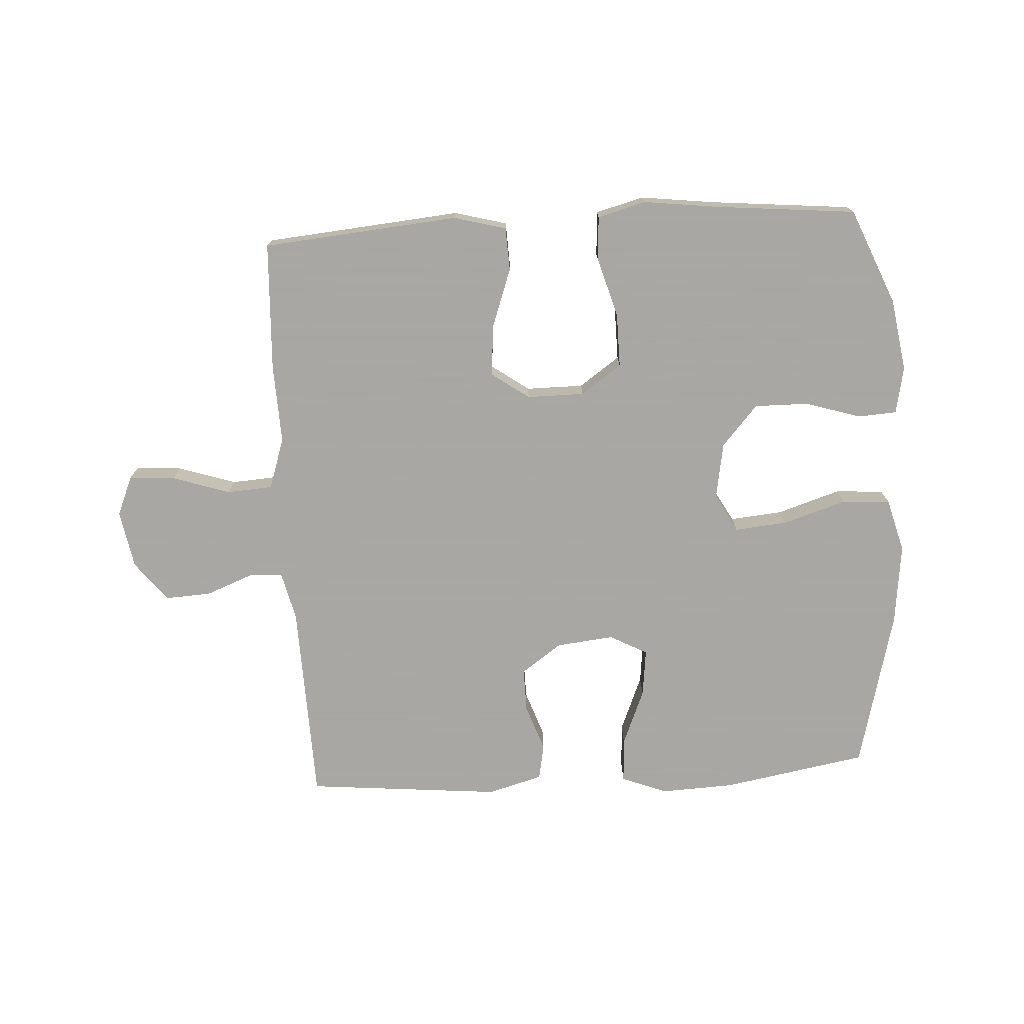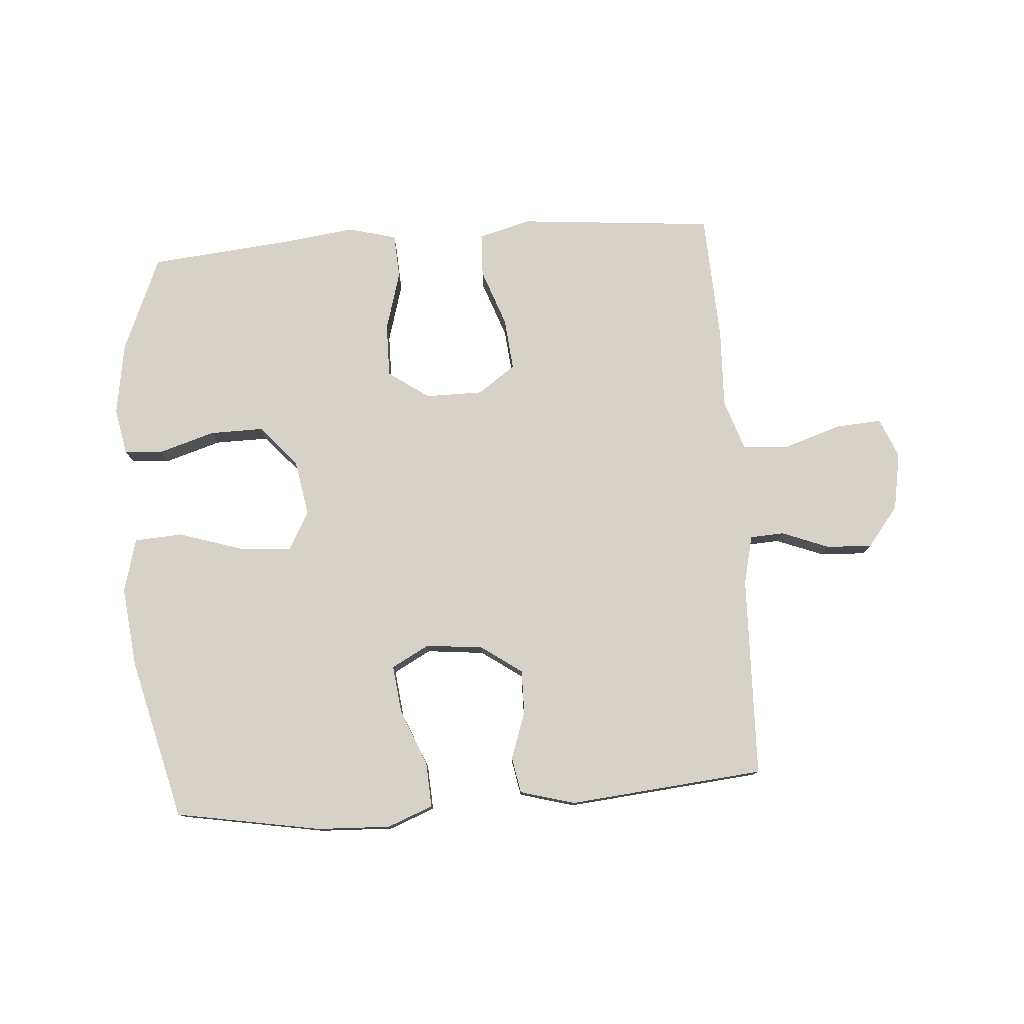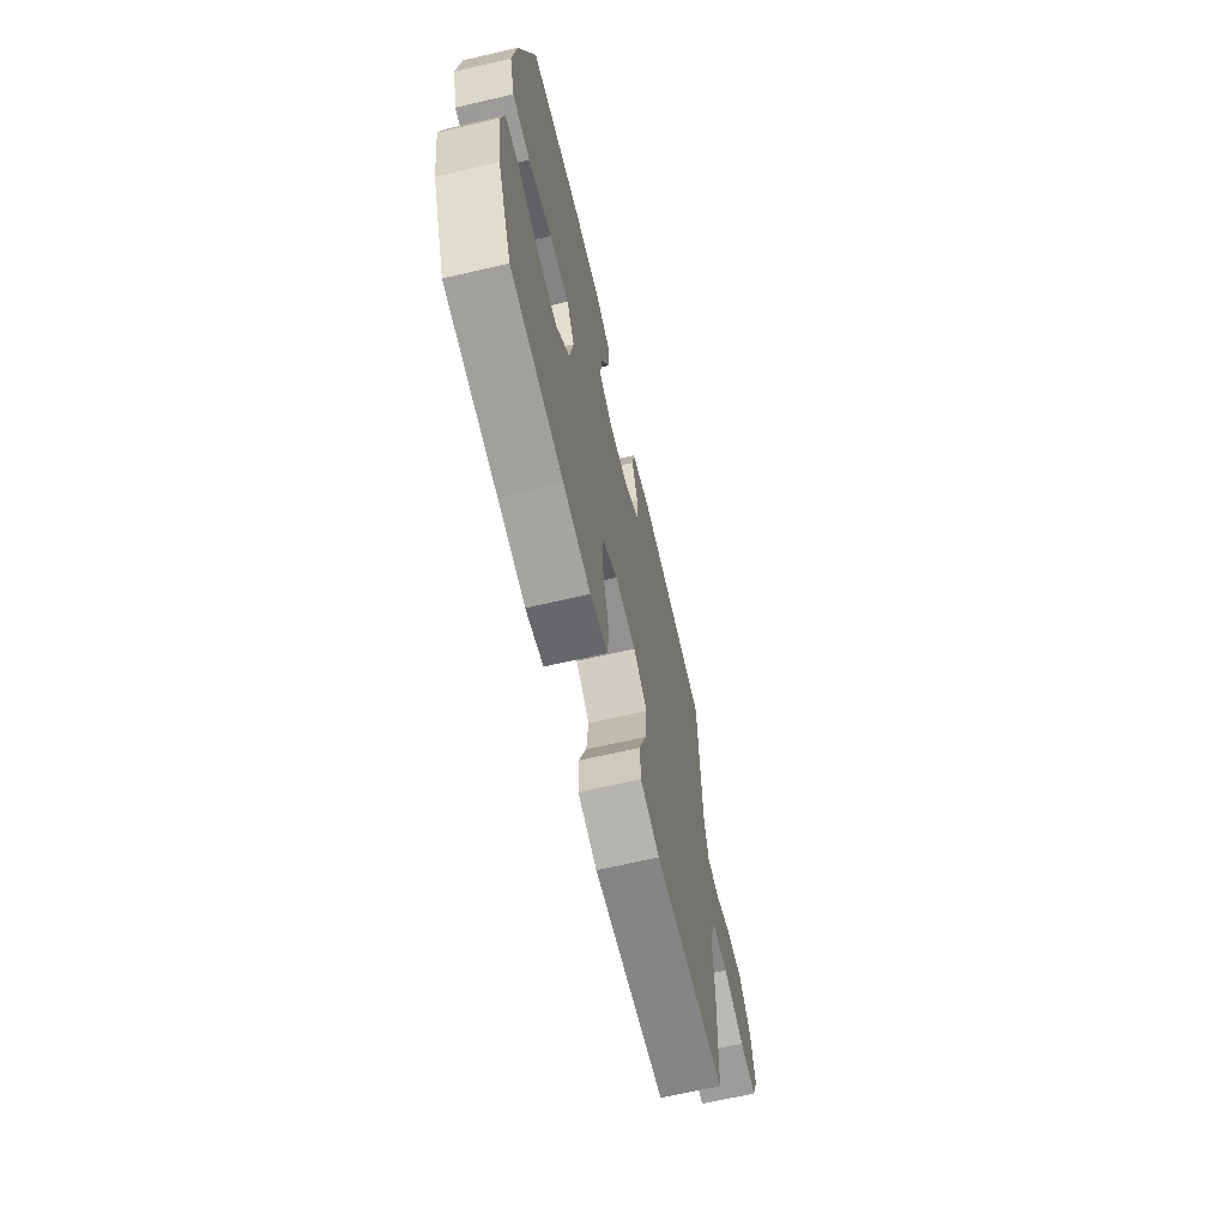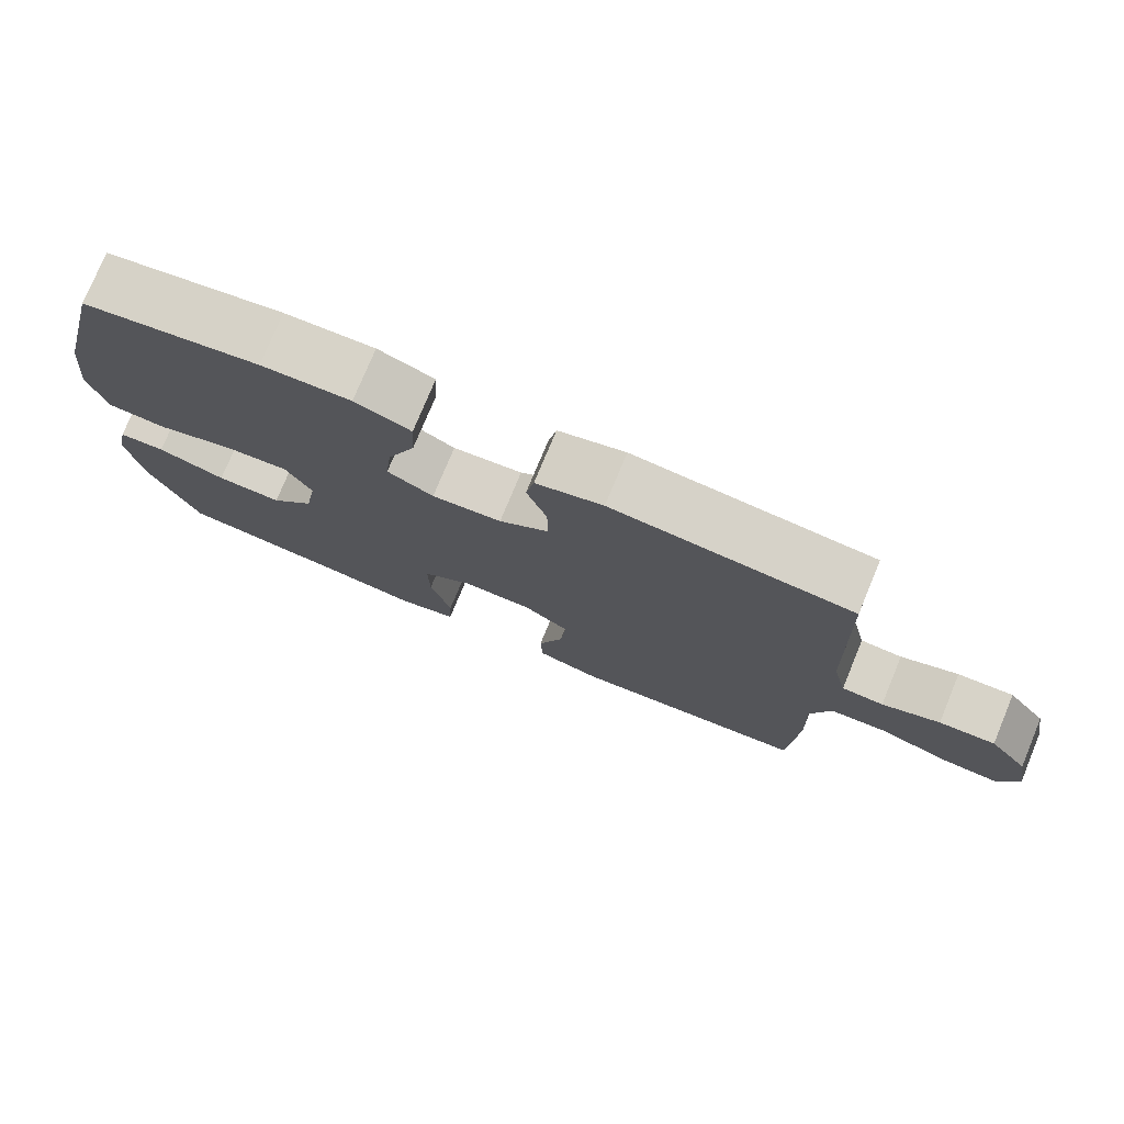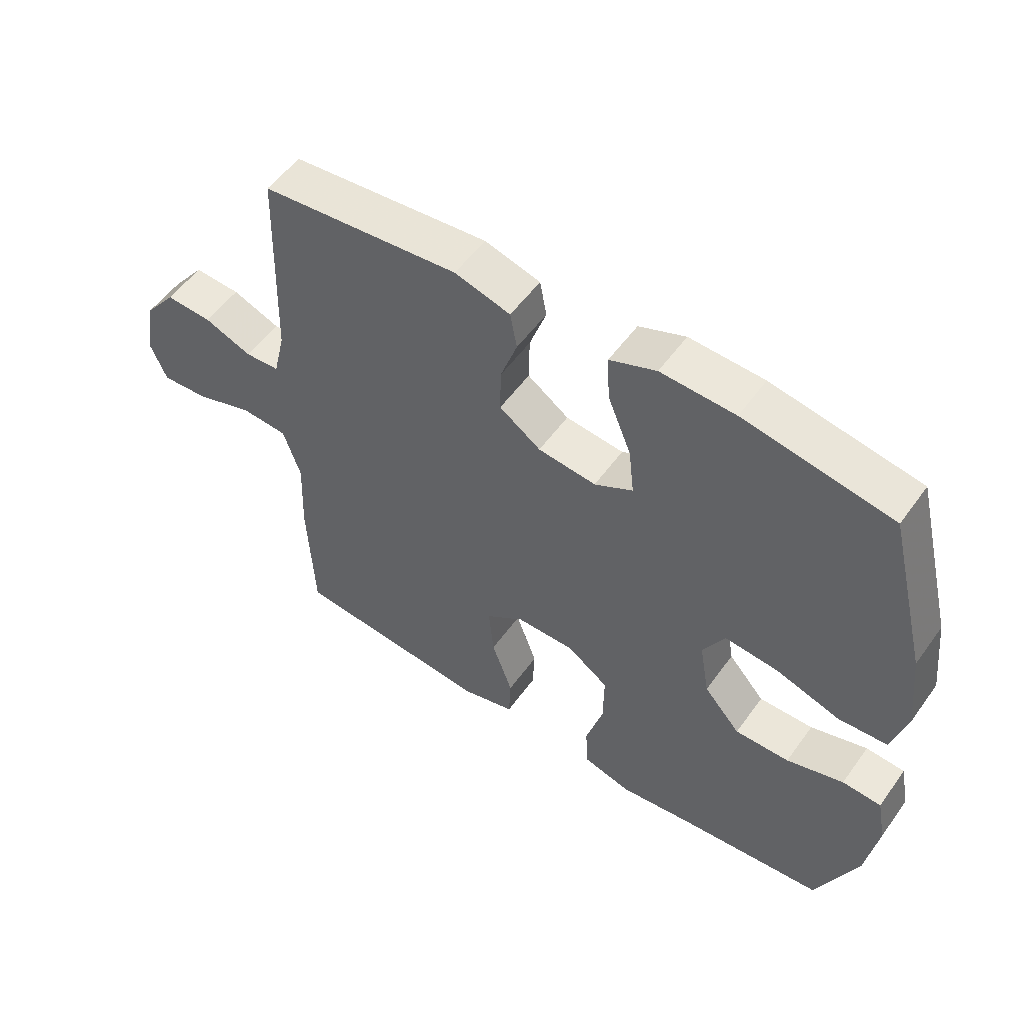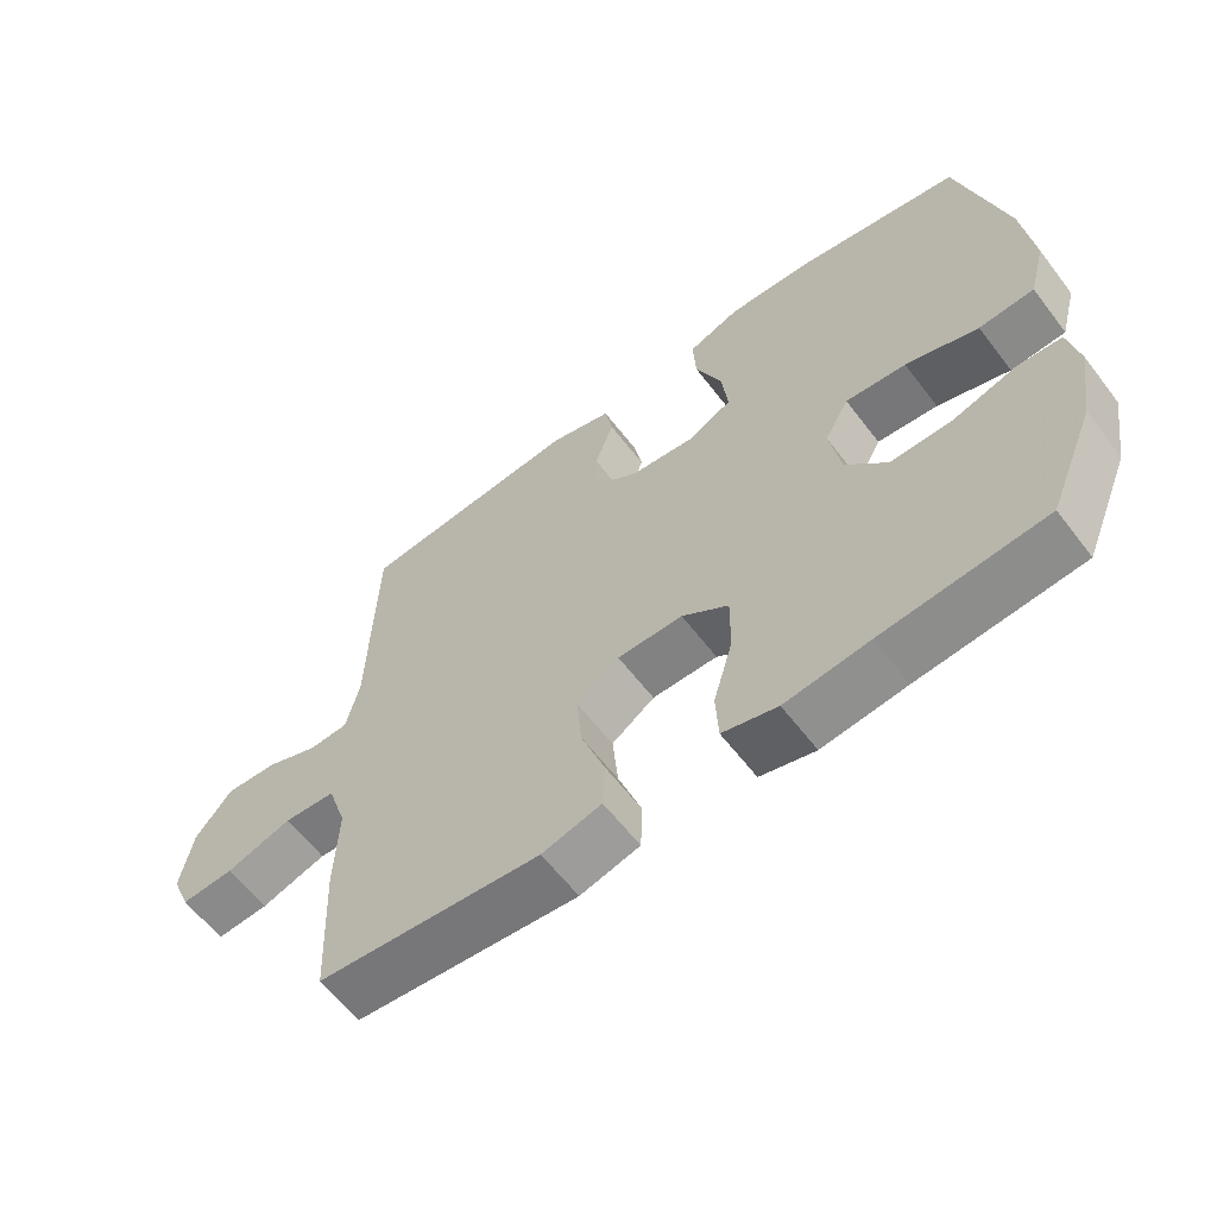
<metadata>
{"format":"obj","ext":"obj","renderer":"f3d","projection":"perspective","resolution":1024,"background":"white","views":[{"elev":-74.4,"azim":-176.7,"up":"+Y"},{"elev":78.0,"azim":-4.2,"up":"+Y"},{"elev":-66.5,"azim":-76.9,"up":"+Z"},{"elev":76.5,"azim":22.5,"up":"+Z"},{"elev":53.9,"azim":-145.0,"up":"+Z"},{"elev":-60.9,"azim":-142.7,"up":"+Z"}]}
</metadata>
<code>
v 0.5 0.07 -0.5
v 0.311 0.07 -0.517
v 0.178 0.07 -0.529
v 0.092 0.07 -0.506
v 0.089 0.07 -0.435
v 0.123 0.07 -0.34
v 0.131 0.07 -0.255
v 0.069 0.07 -0.211
v -0.025 0.07 -0.211
v -0.092 0.07 -0.258
v -0.091 0.07 -0.346
v -0.063 0.07 -0.443
v -0.067 0.07 -0.516
v -0.146 0.07 -0.537
v -0.267 0.07 -0.522
v -0.5 0.07 -0.5
v -0.566 0.07 -0.343
v -0.585 0.07 -0.224
v -0.57 0.07 -0.147
v -0.507 0.07 -0.143
v -0.415 0.07 -0.171
v -0.327 0.07 -0.172
v -0.268 0.07 -0.105
v -0.252 0.07 -0.012
v -0.287 0.07 0.051
v -0.374 0.07 0.043
v -0.478 0.07 0.01
v -0.557 0.07 0.015
v -0.581 0.07 0.103
v -0.566 0.07 0.236
v -0.5 0.07 0.5
v -0.261 0.07 0.542
v -0.141 0.07 0.547
v -0.066 0.07 0.518
v -0.07 0.07 0.444
v -0.108 0.07 0.351
v -0.117 0.07 0.273
v -0.055 0.07 0.24
v 0.039 0.07 0.25
v 0.106 0.07 0.297
v 0.105 0.07 0.369
v 0.078 0.07 0.446
v 0.089 0.07 0.505
v 0.179 0.07 0.53
v 0.5 0.07 0.5
v 0.51 0.07 0.169
v 0.529 0.07 0.089
v 0.585 0.07 0.086
v 0.662 0.07 0.116
v 0.737 0.07 0.12
v 0.789 0.07 0.054
v 0.806 0.07 -0.041
v 0.779 0.07 -0.106
v 0.703 0.07 -0.101
v 0.608 0.07 -0.07
v 0.533 0.07 -0.075
v 0.505 0.07 -0.159
v 0.51 0.07 -0.288
v 0.5 0 -0.5
v 0.311 0 -0.517
v 0.178 0 -0.529
v 0.092 0 -0.506
v 0.089 0 -0.435
v 0.123 0 -0.34
v 0.131 0 -0.255
v 0.069 0 -0.211
v -0.025 0 -0.211
v -0.092 0 -0.258
v -0.091 0 -0.346
v -0.063 0 -0.443
v -0.067 0 -0.516
v -0.146 0 -0.537
v -0.267 0 -0.522
v -0.5 0 -0.5
v -0.566 0 -0.343
v -0.585 0 -0.224
v -0.57 0 -0.147
v -0.507 0 -0.143
v -0.415 0 -0.171
v -0.327 0 -0.172
v -0.268 0 -0.105
v -0.252 0 -0.012
v -0.287 0 0.051
v -0.374 0 0.043
v -0.478 0 0.01
v -0.557 0 0.015
v -0.581 0 0.103
v -0.566 0 0.236
v -0.5 0 0.5
v -0.261 0 0.542
v -0.141 0 0.547
v -0.066 0 0.518
v -0.07 0 0.444
v -0.108 0 0.351
v -0.117 0 0.273
v -0.055 0 0.24
v 0.039 0 0.25
v 0.106 0 0.297
v 0.105 0 0.369
v 0.078 0 0.446
v 0.089 0 0.505
v 0.179 0 0.53
v 0.5 0 0.5
v 0.51 0 0.169
v 0.529 0 0.089
v 0.585 0 0.086
v 0.662 0 0.116
v 0.737 0 0.12
v 0.789 0 0.054
v 0.806 0 -0.041
v 0.779 0 -0.106
v 0.703 0 -0.101
v 0.608 0 -0.07
v 0.533 0 -0.075
v 0.505 0 -0.159
v 0.51 0 -0.288
f 57 58 1 2
f 4 5 6
f 3 4 6
f 2 3 6
f 57 2 6
f 56 57 6
f 53 54 55
f 52 53 55
f 51 52 55
f 50 51 55
f 49 50 55
f 48 49 55
f 47 48 55 56
f 56 6 7
f 47 56 7
f 46 47 7
f 44 45 46
f 43 44 46
f 42 43 46
f 41 42 46
f 40 41 46 7
f 34 35 36
f 33 34 36
f 32 33 36
f 31 32 36
f 30 31 36
f 29 30 36
f 28 29 36
f 27 28 36
f 26 27 36
f 25 26 36 37
f 24 25 37 38
f 19 20 21
f 18 19 21
f 17 18 21
f 16 17 21
f 15 16 21
f 15 21 22
f 14 15 22
f 13 14 22
f 12 13 22
f 11 12 22
f 10 11 22 23
f 39 40 7 8
f 24 38 39
f 23 24 39
f 10 23 39
f 9 10 39
f 8 9 39
f 60 59 116 115
f 64 63 62
f 64 62 61
f 64 61 60
f 64 60 115
f 64 115 114
f 113 112 111
f 113 111 110
f 113 110 109
f 113 109 108
f 113 108 107
f 113 107 106
f 114 113 106 105
f 65 64 114
f 65 114 105
f 65 105 104
f 104 103 102
f 104 102 101
f 104 101 100
f 104 100 99
f 65 104 99 98
f 94 93 92
f 94 92 91
f 94 91 90
f 94 90 89
f 94 89 88
f 94 88 87
f 94 87 86
f 94 86 85
f 94 85 84
f 95 94 84 83
f 96 95 83 82
f 79 78 77
f 79 77 76
f 79 76 75
f 79 75 74
f 79 74 73
f 80 79 73
f 80 73 72
f 80 72 71
f 80 71 70
f 80 70 69
f 81 80 69 68
f 66 65 98 97
f 97 96 82
f 97 82 81
f 97 81 68
f 97 68 67
f 97 67 66
f 1 59 60 2
f 2 60 61 3
f 3 61 62 4
f 4 62 63 5
f 5 63 64 6
f 6 64 65 7
f 7 65 66 8
f 8 66 67 9
f 9 67 68 10
f 10 68 69 11
f 11 69 70 12
f 12 70 71 13
f 13 71 72 14
f 14 72 73 15
f 15 73 74 16
f 16 74 75 17
f 17 75 76 18
f 18 76 77 19
f 19 77 78 20
f 20 78 79 21
f 21 79 80 22
f 22 80 81 23
f 23 81 82 24
f 24 82 83 25
f 25 83 84 26
f 26 84 85 27
f 27 85 86 28
f 28 86 87 29
f 29 87 88 30
f 30 88 89 31
f 31 89 90 32
f 32 90 91 33
f 33 91 92 34
f 34 92 93 35
f 35 93 94 36
f 36 94 95 37
f 37 95 96 38
f 38 96 97 39
f 39 97 98 40
f 40 98 99 41
f 41 99 100 42
f 42 100 101 43
f 43 101 102 44
f 44 102 103 45
f 45 103 104 46
f 46 104 105 47
f 47 105 106 48
f 48 106 107 49
f 49 107 108 50
f 50 108 109 51
f 51 109 110 52
f 52 110 111 53
f 53 111 112 54
f 54 112 113 55
f 55 113 114 56
f 56 114 115 57
f 57 115 116 58
f 58 116 59 1

</code>
